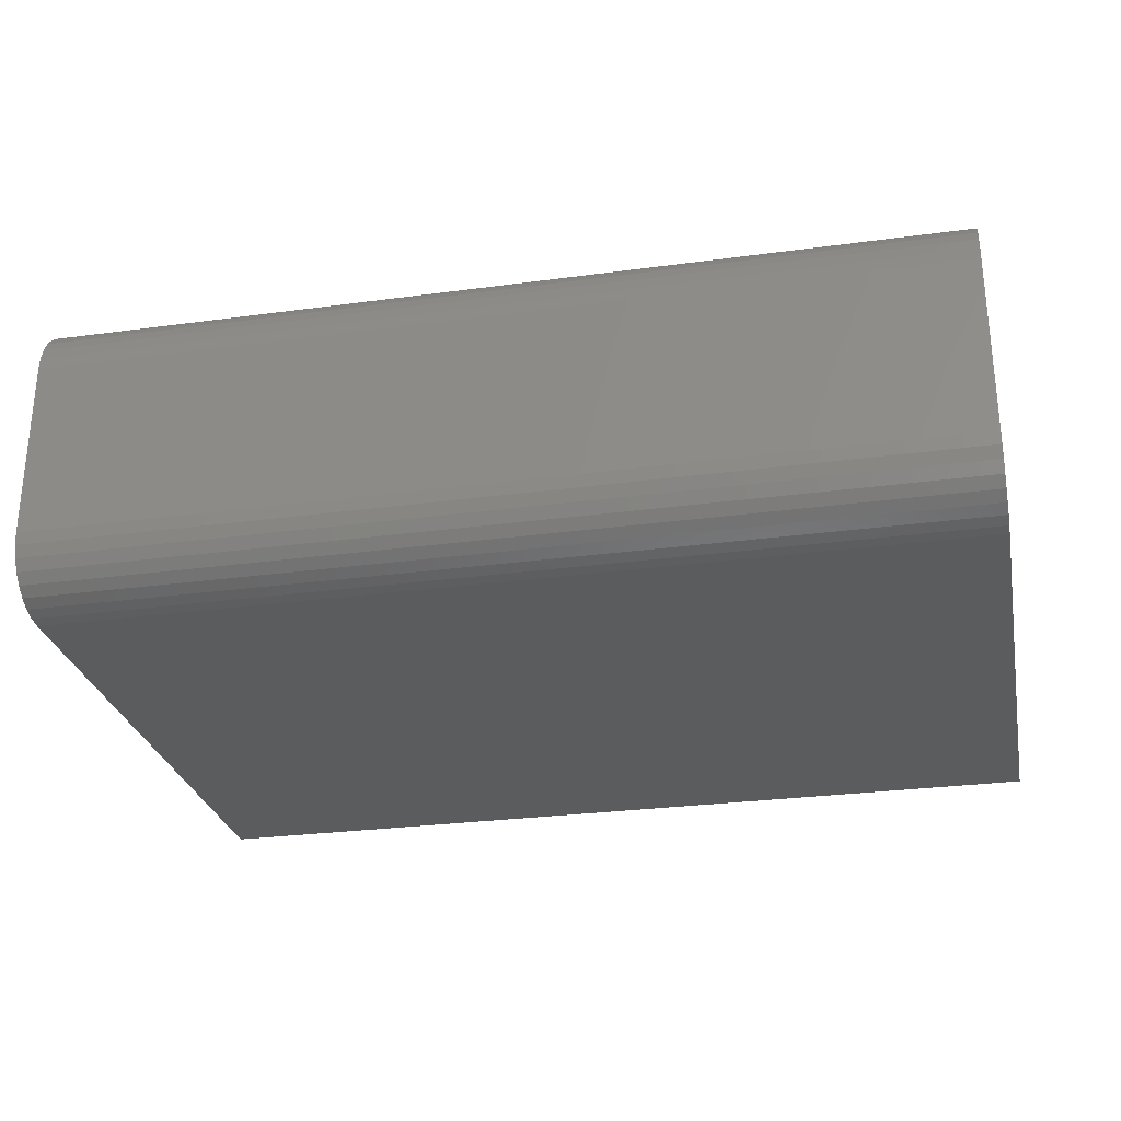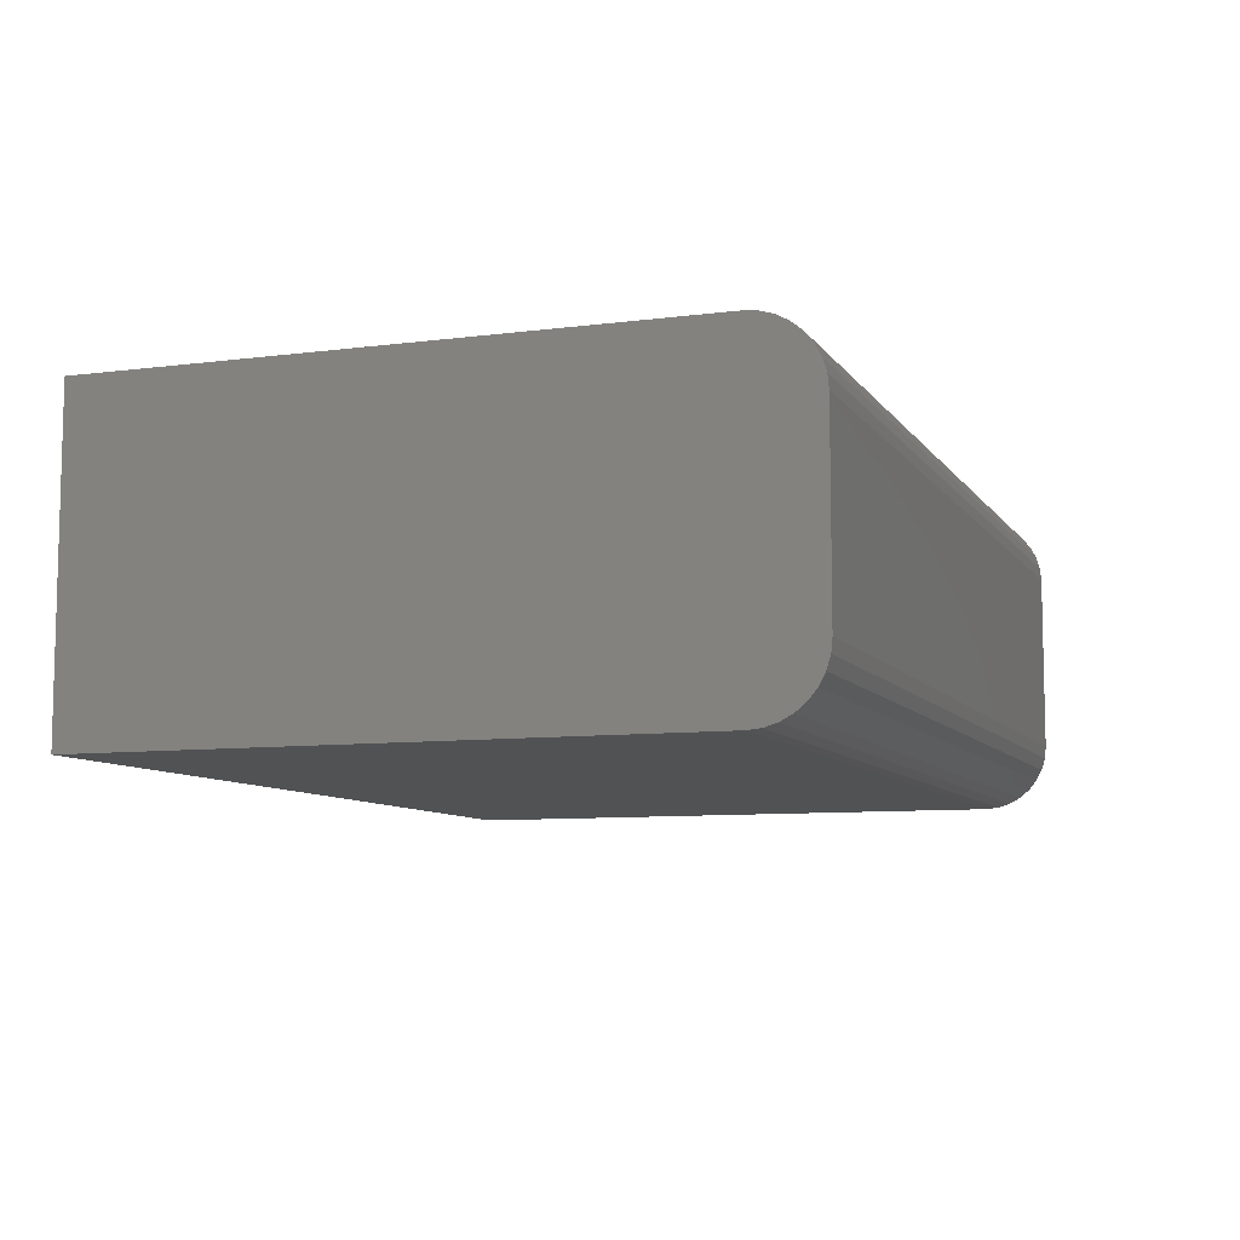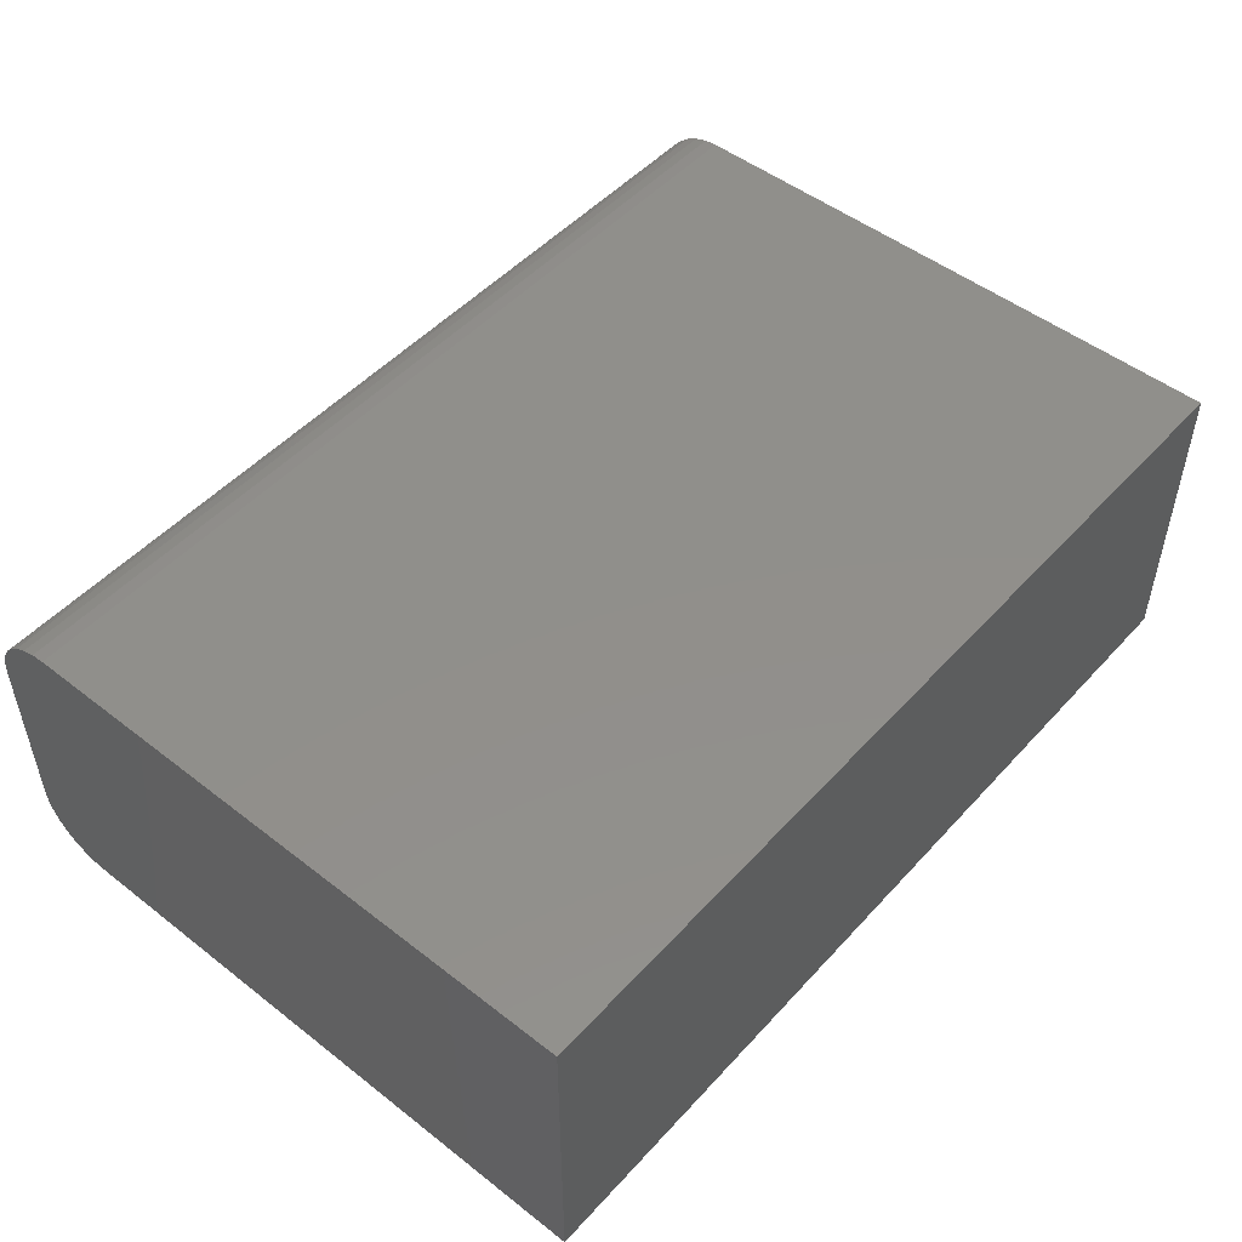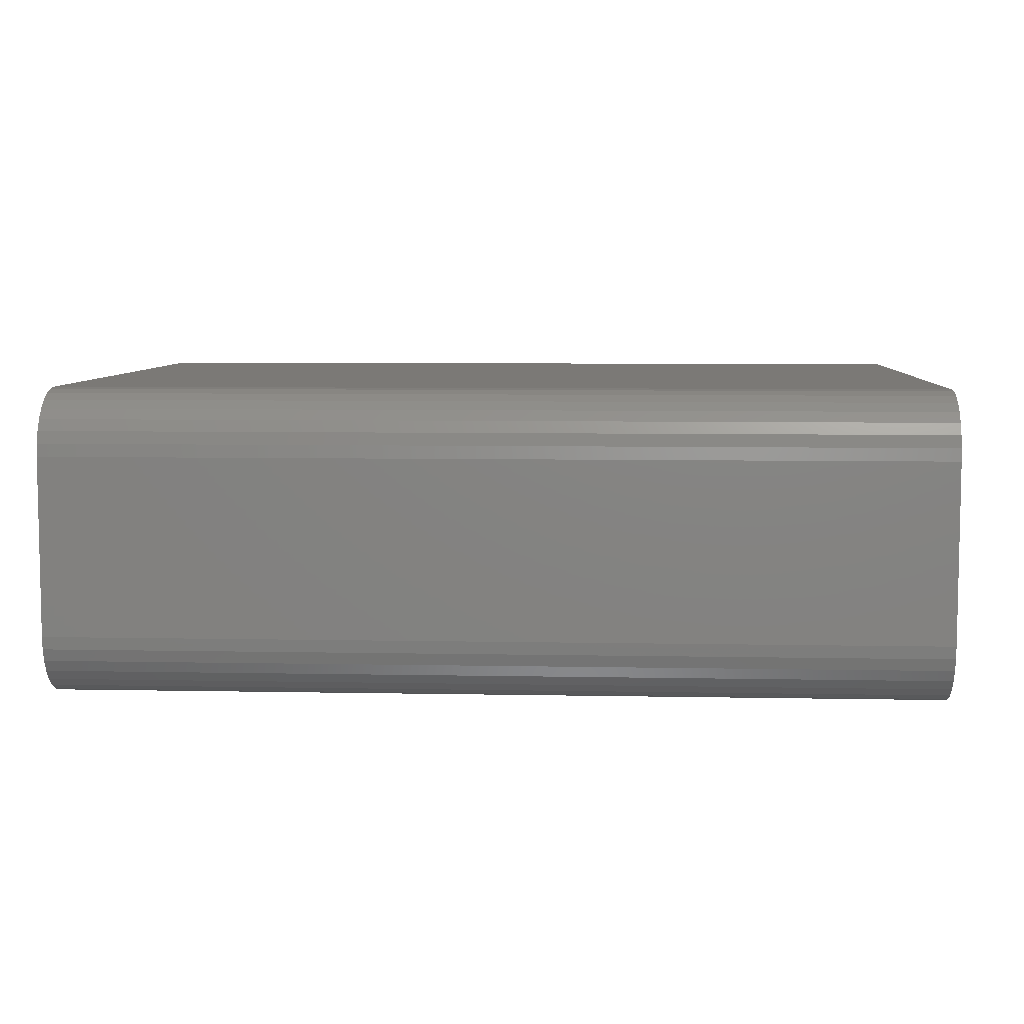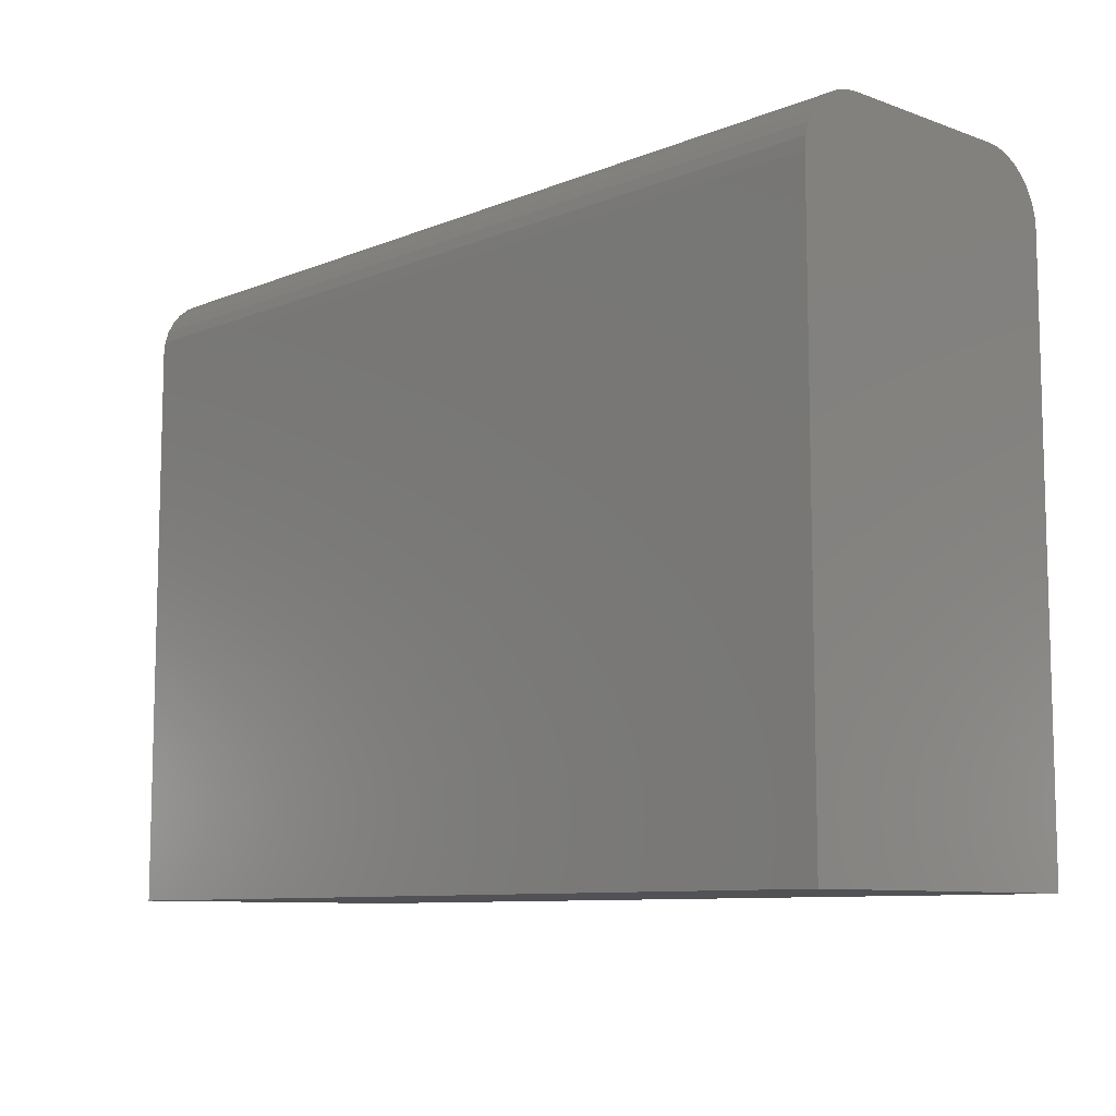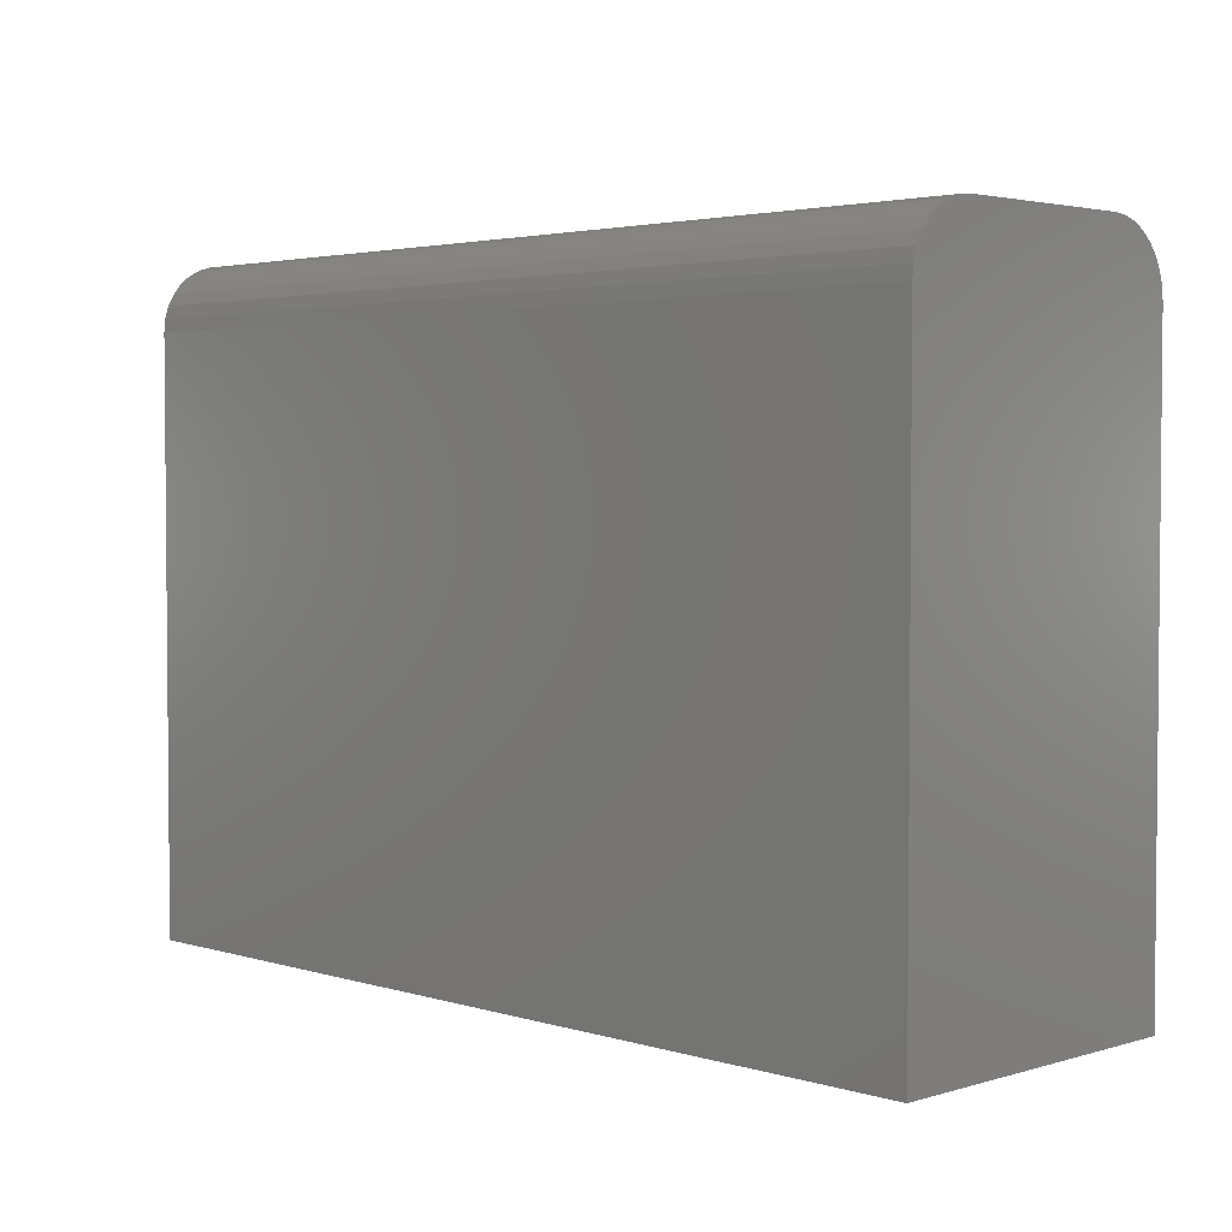
<metadata>
{"format":"stl","ext":"stl","renderer":"f3d","projection":"perspective","resolution":1024,"background":"white","views":[{"elev":-28.0,"azim":11.6,"up":"+Y"},{"elev":-8.4,"azim":-70.3,"up":"+Y"},{"elev":50.0,"azim":130.5,"up":"+Y"},{"elev":6.8,"azim":3.3,"up":"+Y"},{"elev":-9.2,"azim":46.7,"up":"+Z"},{"elev":3.1,"azim":-134.7,"up":"+Z"}]}
</metadata>
<code>
# stl→obj: 40 verts, 76 faces
v -0.75 -0.0006005 0.2043
v -0.75 -0.1461 0.2101
v -0.75 -0.002379 0.2101
v -0.75 -0.1432 0.2156
v -0.75 -0.005267 0.2156
v -0.75 -0.1393 0.2203
v -0.75 -0.009153 0.2203
v -0.75 -0.1345 0.2242
v -0.75 -0.01389 0.2242
v -0.75 -0.1291 0.2271
v -0.75 -0.01929 0.2271
v -0.75 -0.1233 0.2288
v -0.75 -0.1172 0.2294
v -0.75 -0.03125 0.2294
v -0.75 -0.02515 0.2288
v -0.75 0 -0.07812
v -0.75 -0.1484 -0.07812
v -0.75 1.534e-17 0.1982
v -0.75 -0.1484 0.1982
v -0.75 -0.1478 0.2043
v -0.3203 -0.1172 0.2294
v -0.3203 -0.03125 0.2294
v -0.3203 -0.01929 0.2271
v -0.3203 -0.1345 0.2242
v -0.3203 -0.01389 0.2242
v -0.3203 -0.1393 0.2203
v -0.3203 -0.009153 0.2203
v -0.3203 -0.1432 0.2156
v -0.3203 -0.005267 0.2156
v -0.3203 -0.1461 0.2101
v -0.3203 -0.002379 0.2101
v -0.3203 -0.1478 0.2043
v -0.3203 -0.1291 0.2271
v -0.3203 -0.02515 0.2288
v -0.3203 -0.1233 0.2288
v -0.3203 -0.1484 -0.07812
v -0.3203 4.77e-17 -0.07812
v -0.3203 -0.1484 0.1982
v -0.3203 6.304e-17 0.1982
v -0.3203 -0.0006005 0.2043
f 1 2 3
f 3 2 4
f 3 4 5
f 5 4 6
f 5 6 7
f 7 6 8
f 7 8 9
f 9 8 10
f 11 9 10
f 11 10 12
f 11 12 13
f 11 13 14
f 11 14 15
f 16 17 18
f 18 17 19
f 18 19 1
f 1 19 20
f 1 20 2
f 21 22 13
f 13 22 14
f 23 24 25
f 25 24 26
f 25 26 27
f 27 26 28
f 27 28 29
f 29 28 30
f 29 30 31
f 31 30 32
f 33 24 23
f 33 23 34
f 33 34 22
f 33 22 21
f 33 21 35
f 36 37 38
f 38 37 39
f 38 39 32
f 32 39 40
f 32 40 31
f 17 36 19
f 19 36 38
f 21 13 35
f 35 13 12
f 35 12 33
f 33 12 10
f 33 10 24
f 24 10 8
f 24 8 26
f 26 8 6
f 26 6 28
f 28 6 4
f 28 4 30
f 30 4 2
f 30 2 32
f 32 2 20
f 32 20 38
f 38 20 19
f 16 18 37
f 37 18 39
f 39 18 40
f 40 18 1
f 40 1 31
f 31 1 3
f 31 3 29
f 29 3 5
f 29 5 27
f 27 5 7
f 27 7 25
f 25 7 9
f 25 9 23
f 23 9 11
f 23 11 34
f 34 11 15
f 34 15 22
f 22 15 14
f 17 16 36
f 36 16 37

</code>
